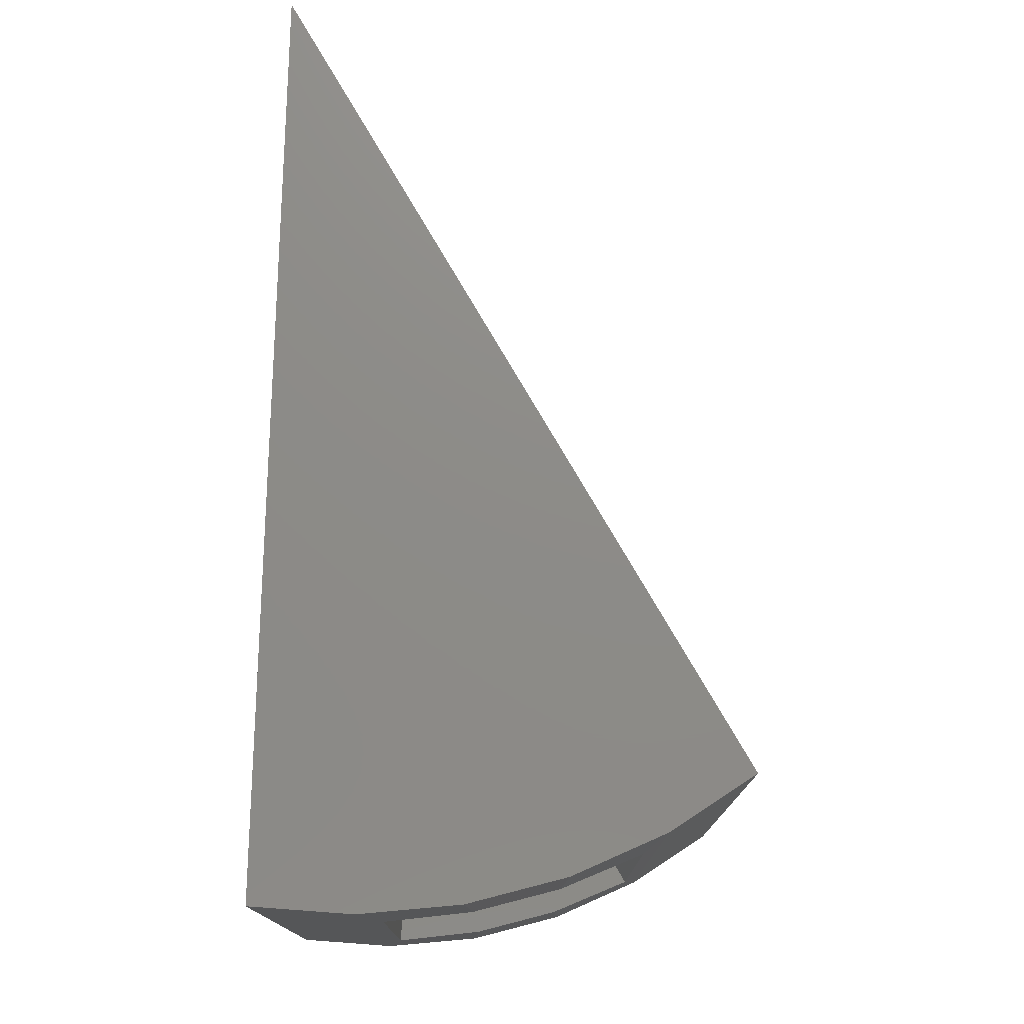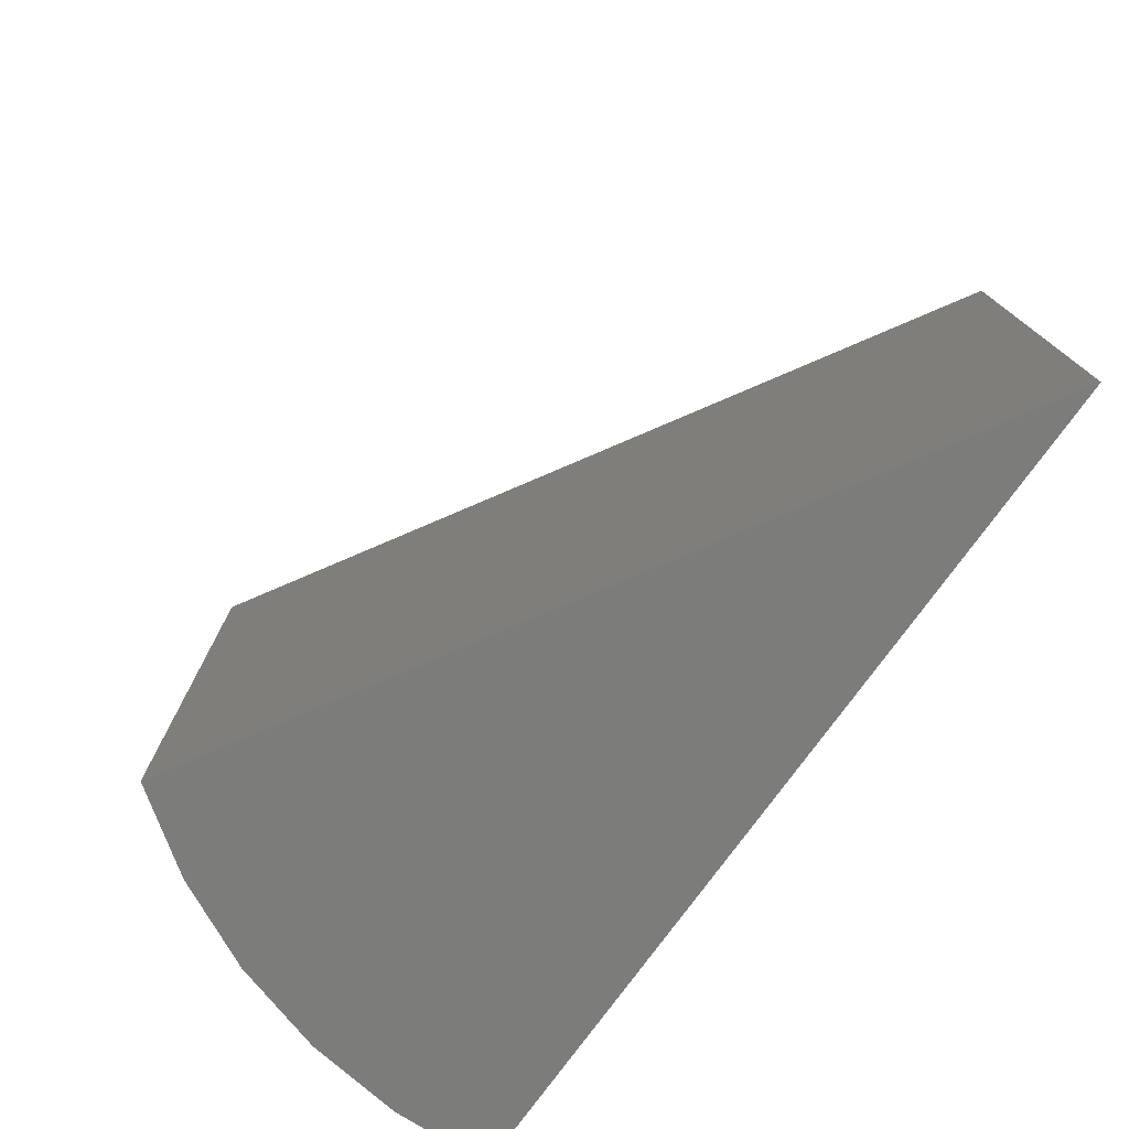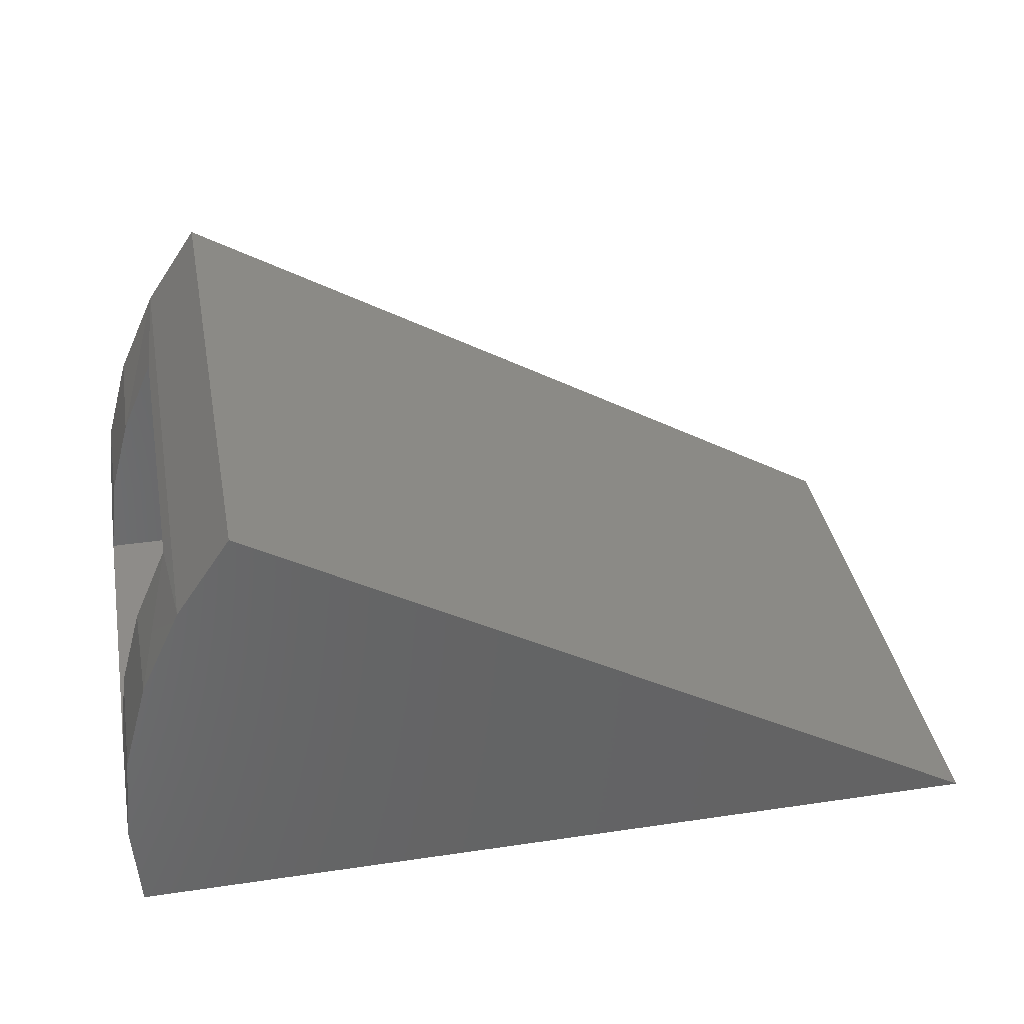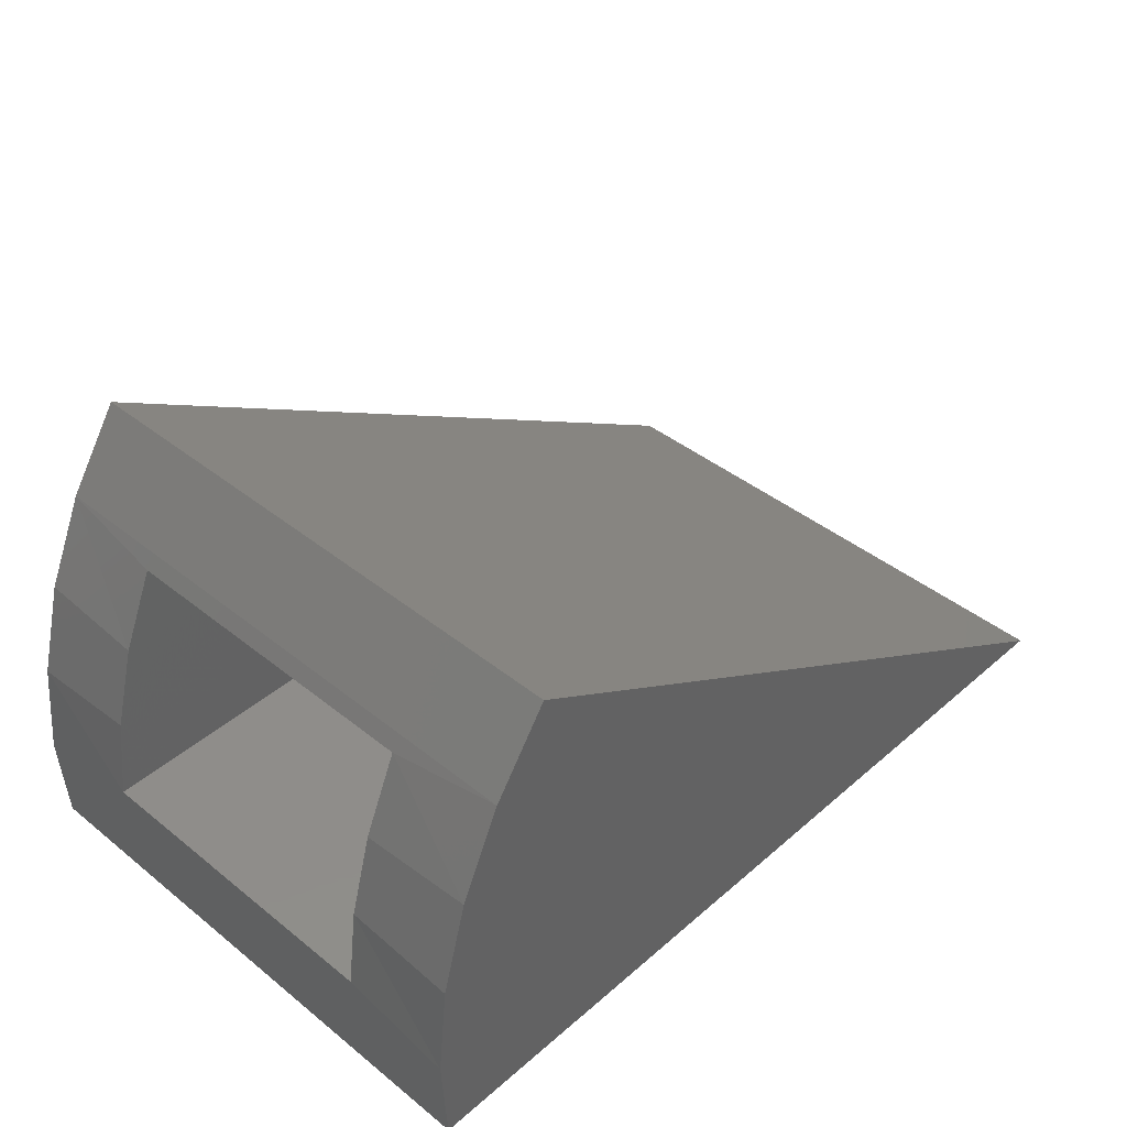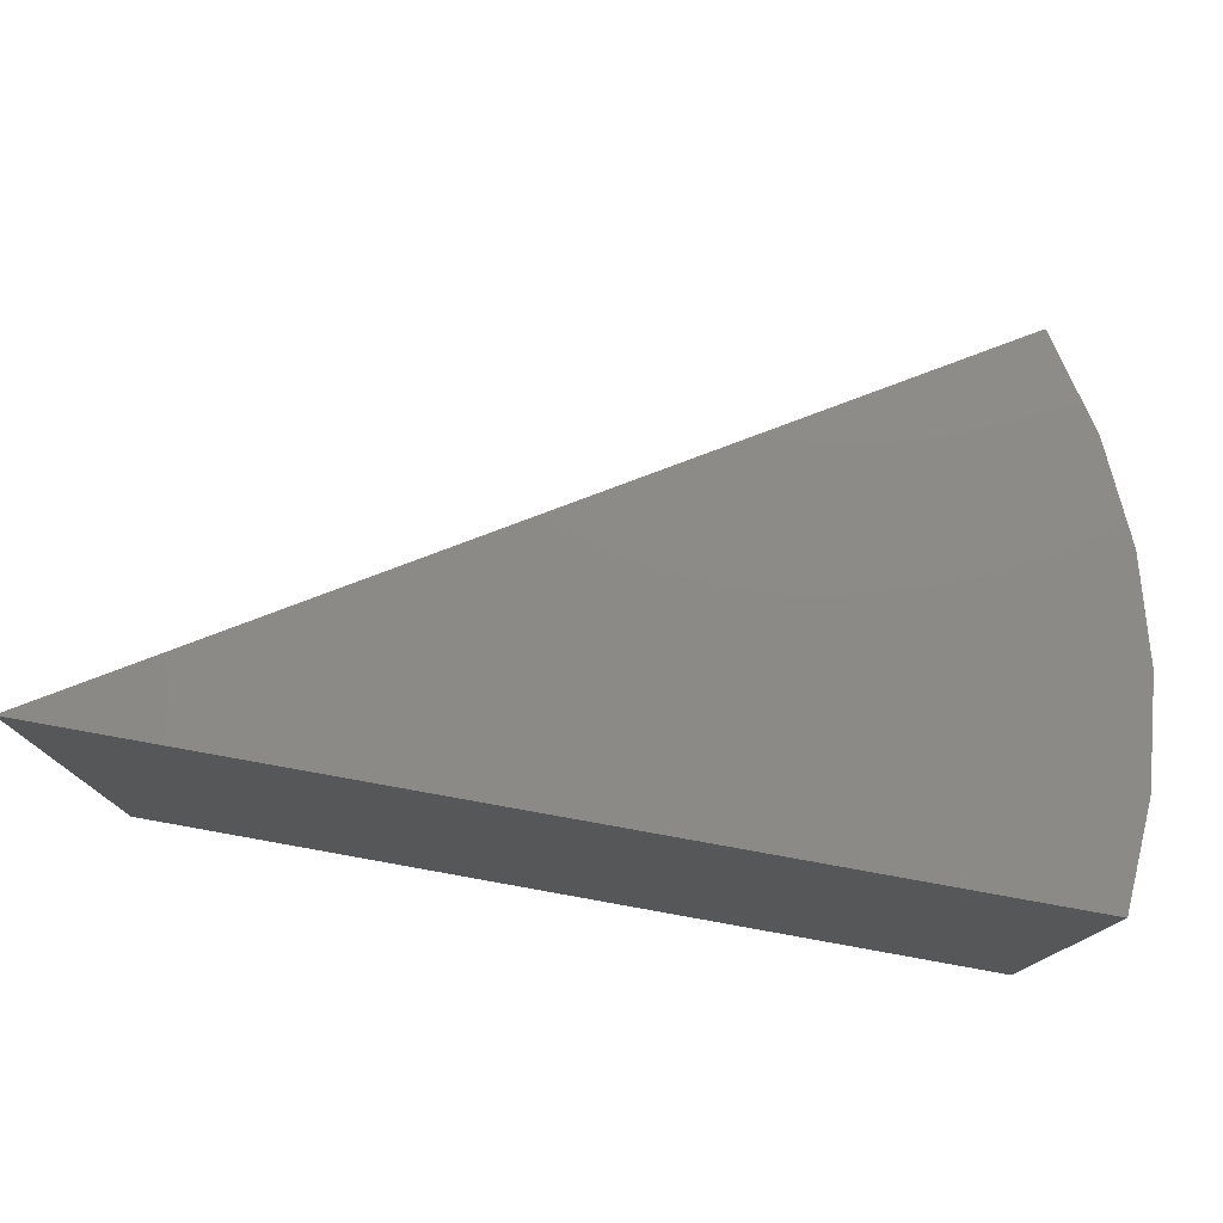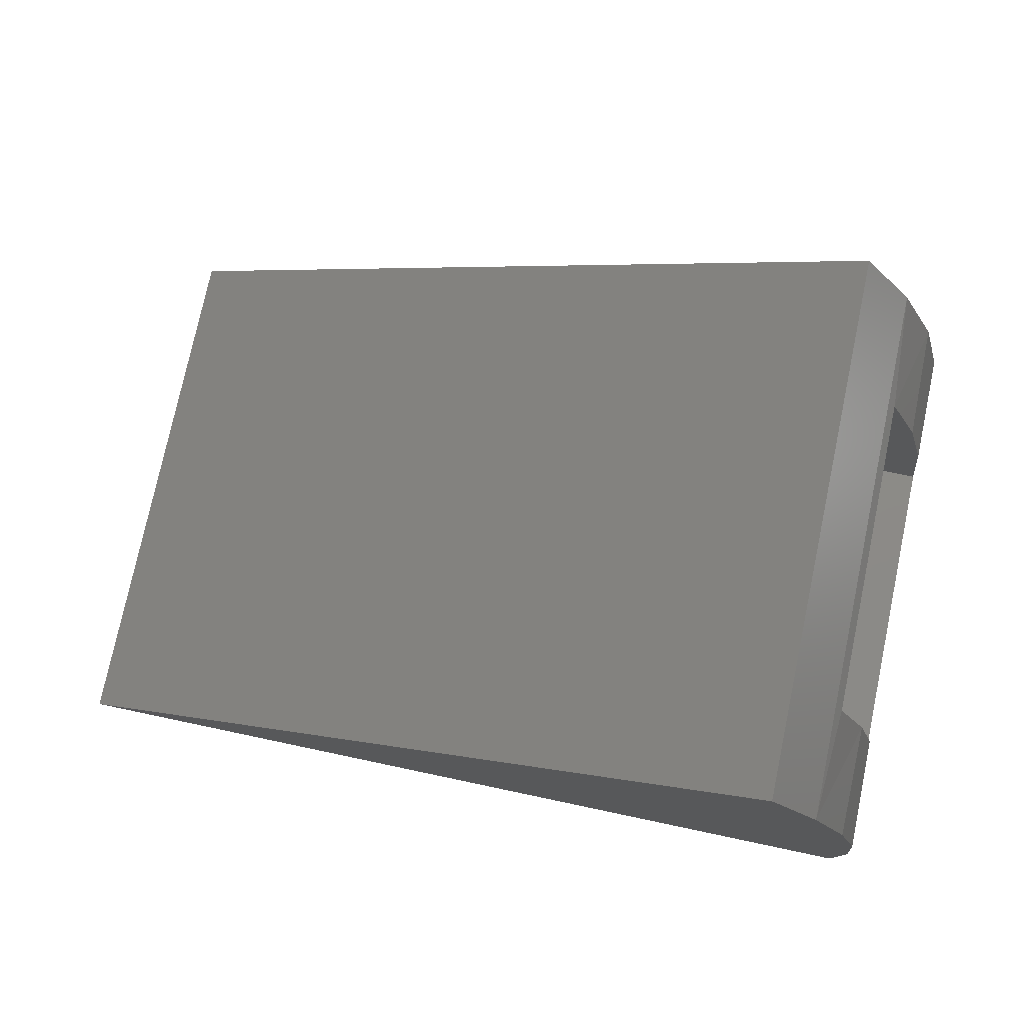
<metadata>
{"format":"stl","ext":"stl","renderer":"f3d","projection":"perspective","resolution":1024,"background":"white","views":[{"elev":75.3,"azim":-88.9,"up":"+Y"},{"elev":-75.4,"azim":54.4,"up":"+Y"},{"elev":38.1,"azim":-10.6,"up":"+Z"},{"elev":41.7,"azim":-46.1,"up":"+Z"},{"elev":77.2,"azim":-169.8,"up":"+Y"},{"elev":76.7,"azim":-168.1,"up":"+Z"}]}
</metadata>
<code>
# stl→obj: 26 verts, 48 faces
v -0.4183 -0.7031 0.9408
v -0.5553 -0.002632 0.739
v -0.5553 -0.7031 0.739
v -0.4183 0.6979 0.9408
v -0.5553 0.6979 0.739
v -0.5772 0.4088 0.699
v -0.5772 -0.4141 0.699
v -0.6578 -0.7031 0.5177
v -0.663 -0.4141 0.5035
v -0.7231 -0.7031 0.2828
v -0.7202 -0.4141 0.2977
v -0.7495 -0.7031 0.04037
v -0.7475 -0.4141 0.08594
v -0.7495 -0.002632 0.04037
v -0.663 0.4088 0.5035
v -0.6578 0.6979 0.5177
v -0.7202 0.4088 0.2977
v -0.7231 0.6979 0.2828
v -0.7475 0.4088 0.08594
v -0.7495 0.6979 0.04037
v -0.7362 -0.7031 -0.2031
v -0.7362 0.6979 -0.2031
v 0.4407 -0.4141 0.08594
v 0.4407 0.4088 0.08594
v 1.481 -0.7031 -0.2031
v 1.481 0.6979 -0.2031
f 1 2 3
f 1 4 2
f 2 4 5
f 2 5 6
f 2 6 3
f 3 6 7
f 3 7 8
f 8 7 9
f 8 9 10
f 10 9 11
f 10 11 12
f 12 11 13
f 12 13 14
f 6 5 15
f 15 5 16
f 15 16 17
f 17 16 18
f 17 18 19
f 19 18 20
f 19 20 13
f 13 20 14
f 21 12 22
f 22 12 14
f 22 14 20
f 13 11 9
f 13 9 7
f 13 7 23
f 19 24 6
f 19 6 15
f 19 15 17
f 19 13 24
f 24 13 23
f 6 24 7
f 7 24 23
f 21 25 1
f 21 1 3
f 21 3 8
f 21 8 10
f 21 10 12
f 22 20 18
f 22 18 16
f 22 16 5
f 22 5 4
f 22 4 26
f 22 26 21
f 21 26 25
f 4 1 26
f 26 1 25

</code>
